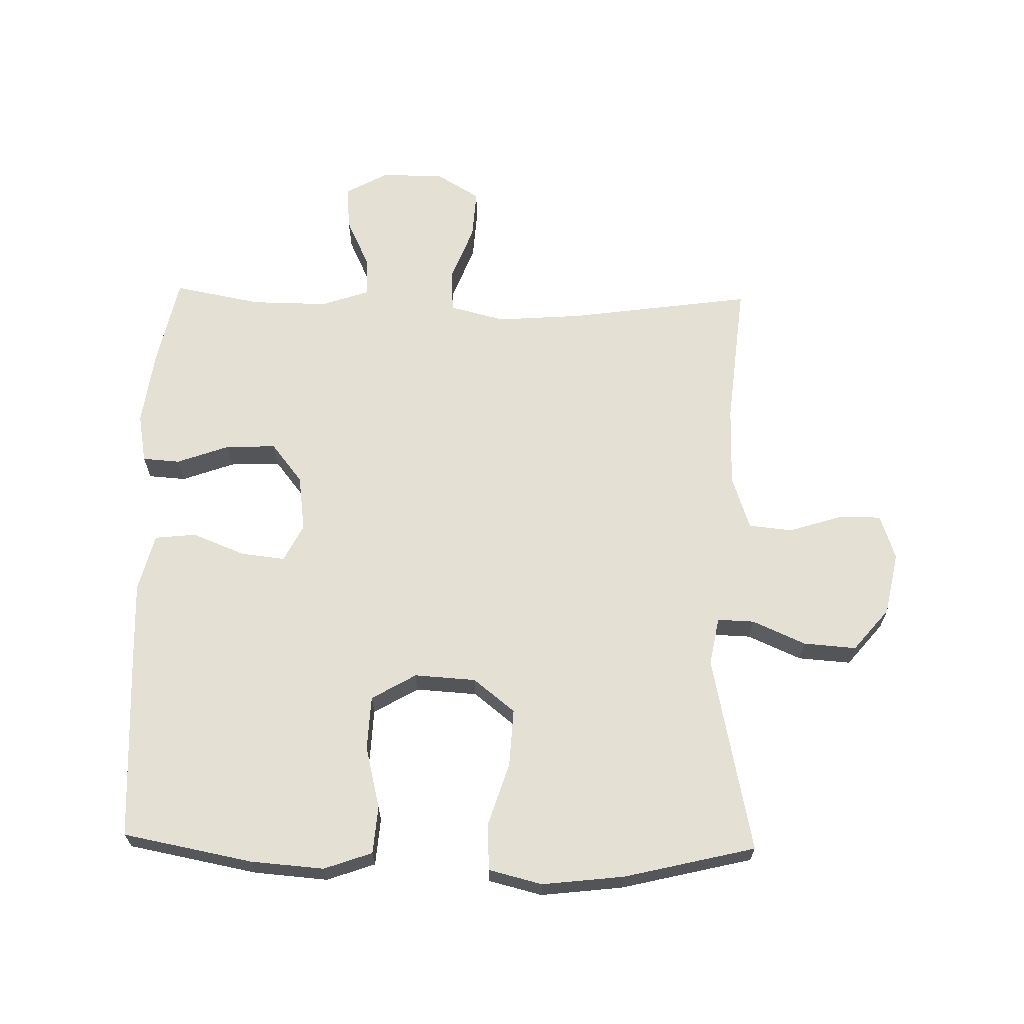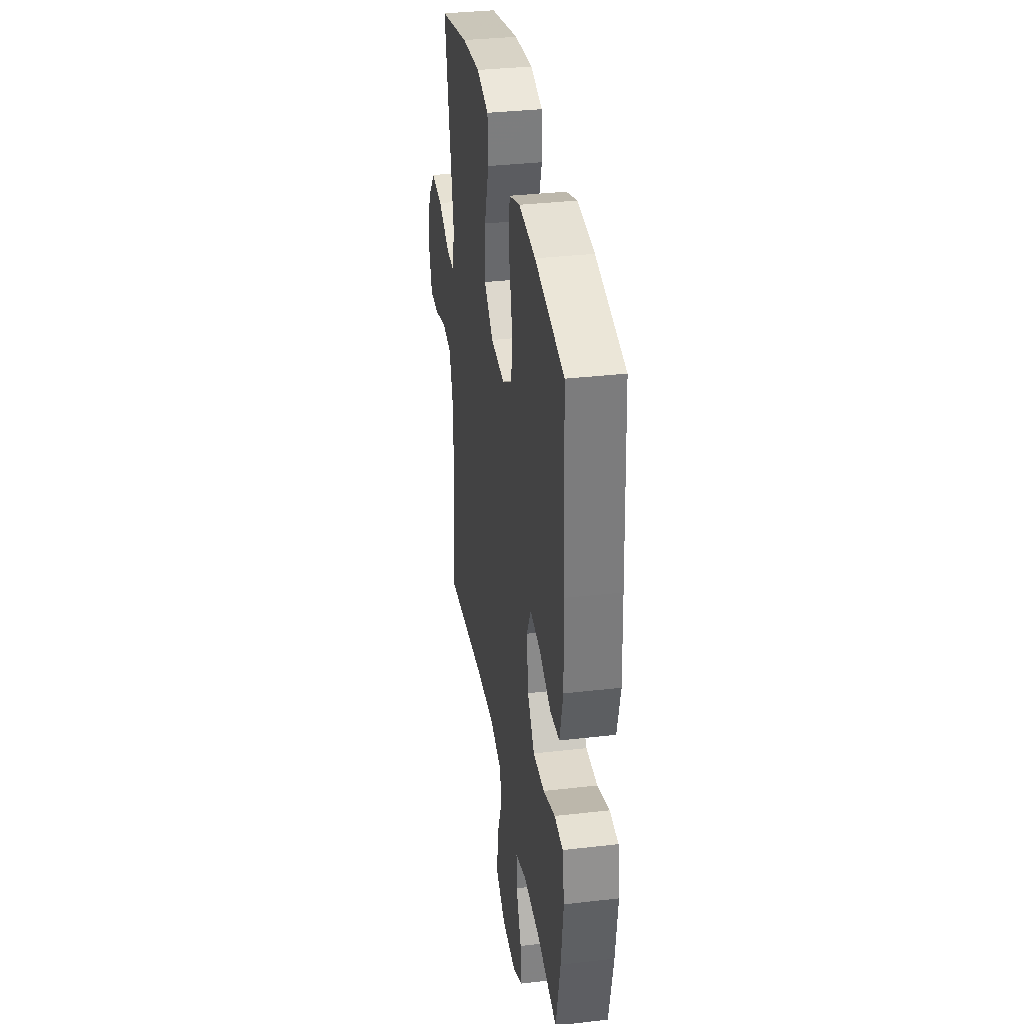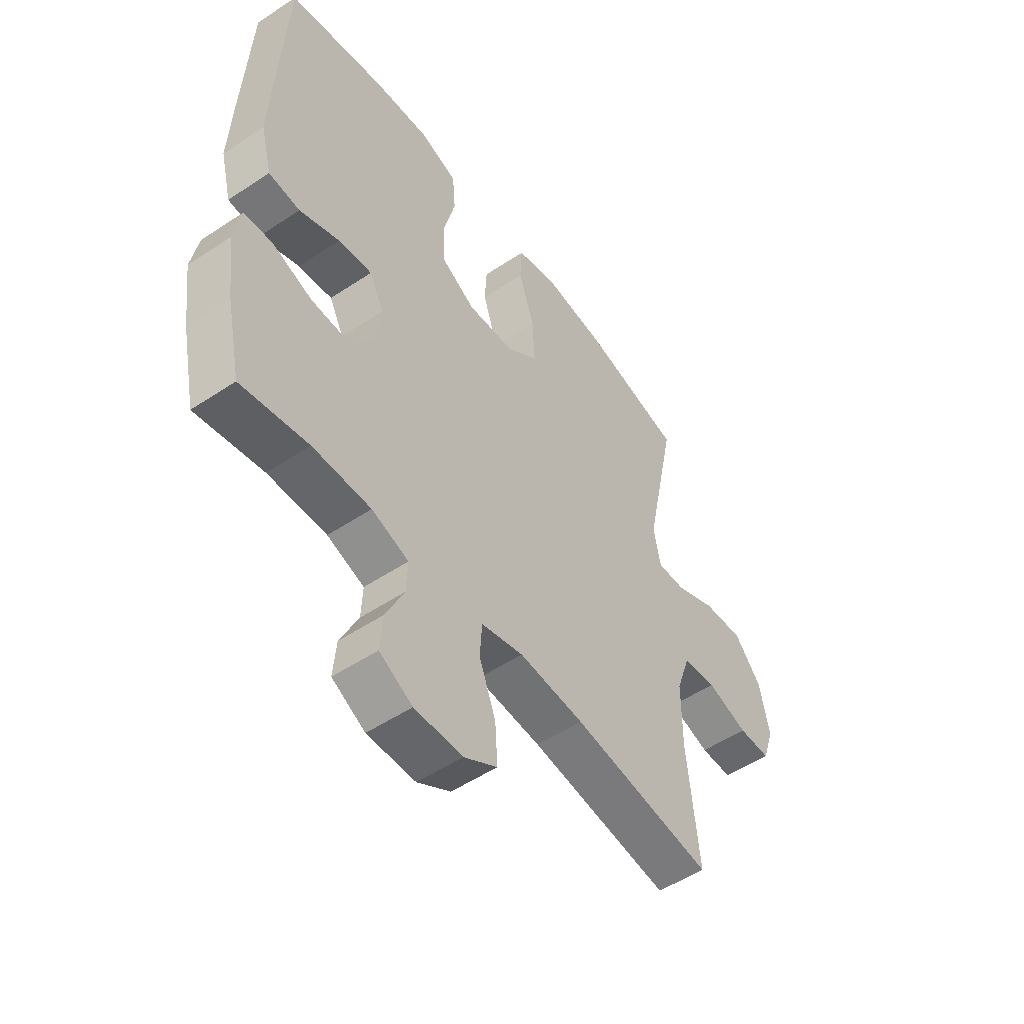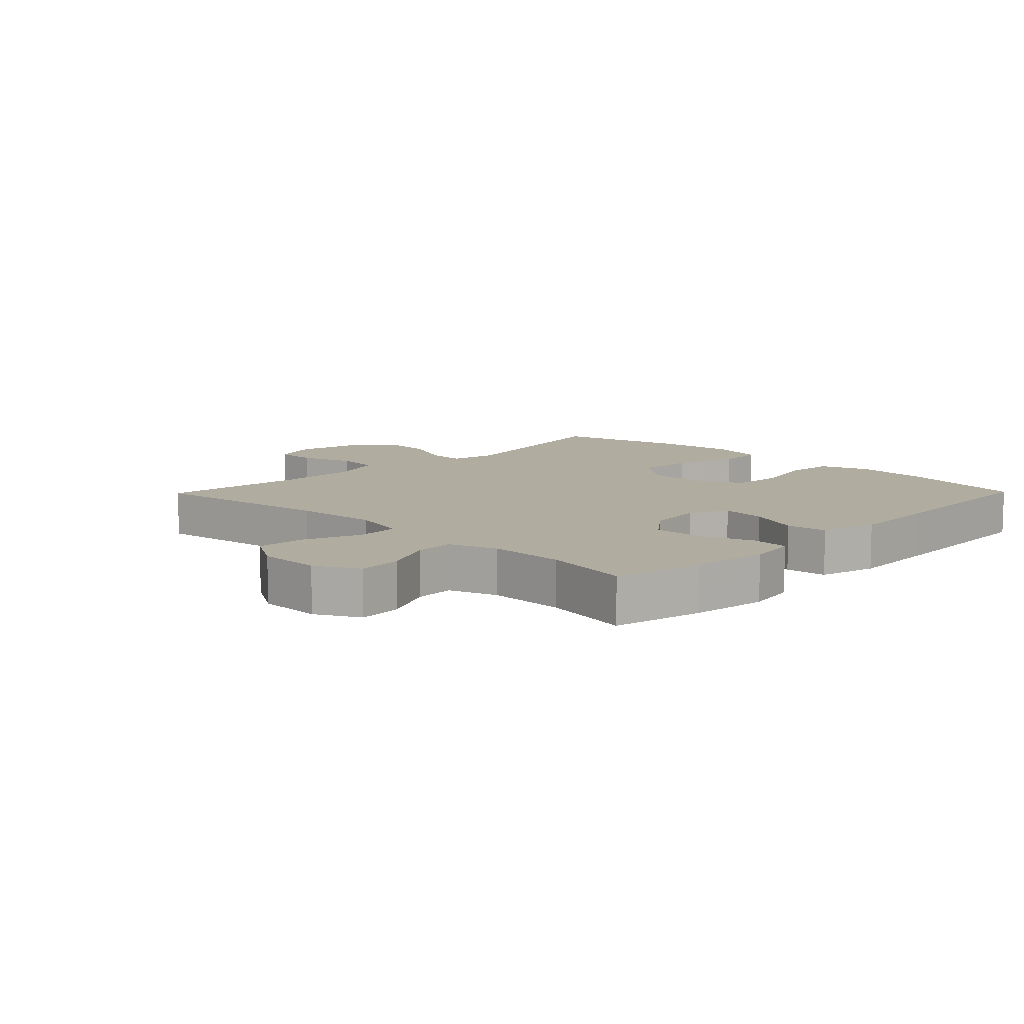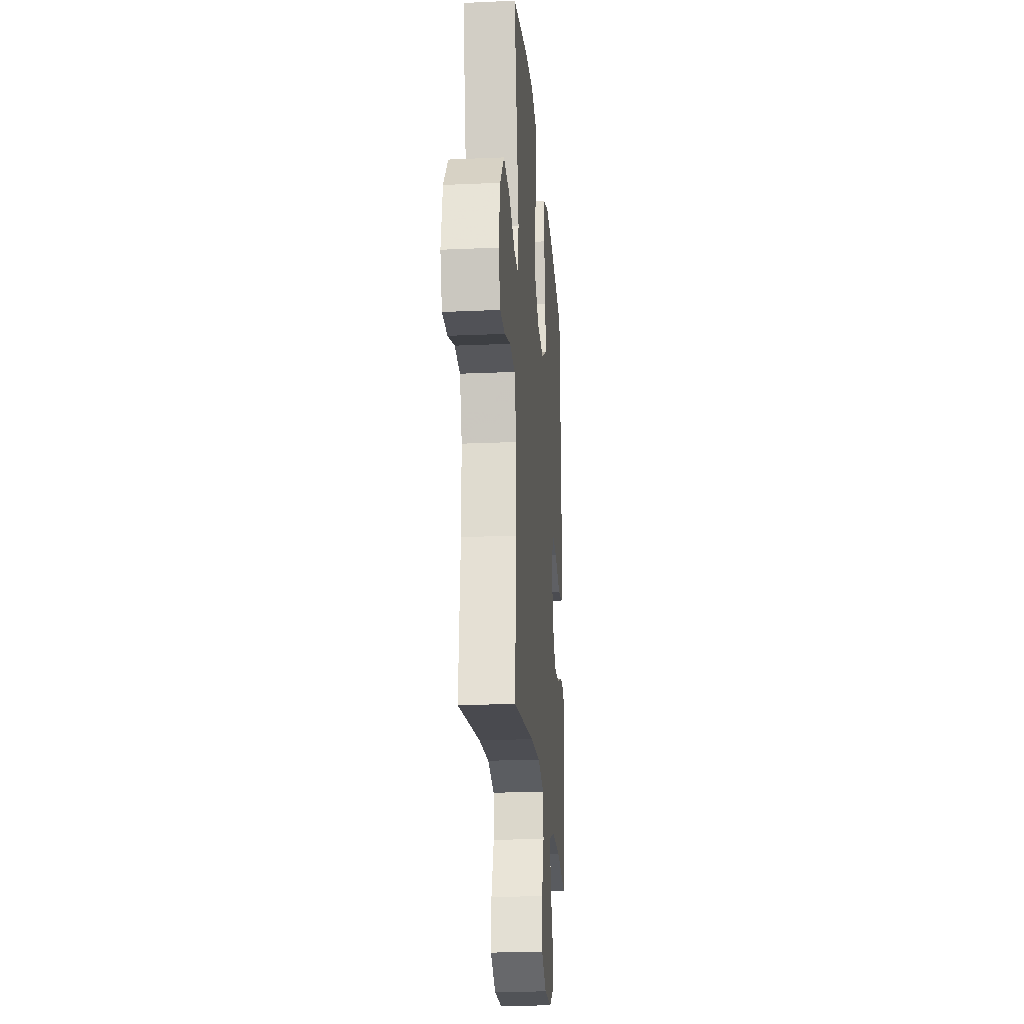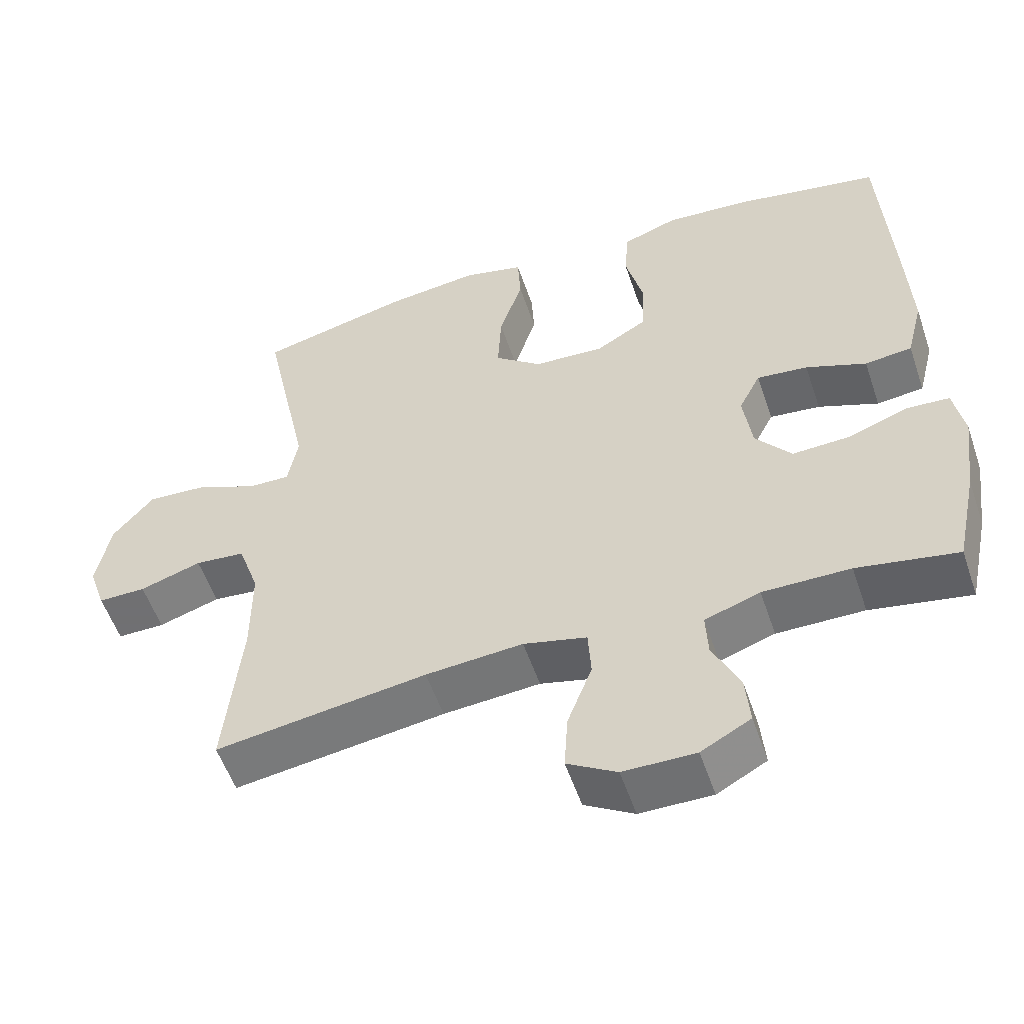
<metadata>
{"format":"obj","ext":"obj","renderer":"f3d","projection":"perspective","resolution":1024,"background":"white","views":[{"elev":65.8,"azim":1.3,"up":"+Y"},{"elev":34.6,"azim":-98.8,"up":"+Z"},{"elev":-52.3,"azim":-54.3,"up":"+Z"},{"elev":9.9,"azim":-135.6,"up":"+Y"},{"elev":-21.6,"azim":94.5,"up":"+Z"},{"elev":-55.0,"azim":-161.3,"up":"+Z"}]}
</metadata>
<code>
v 0.5 0.07 0.5
v 0.435 0.07 0.189
v 0.449 0.07 0.113
v 0.507 0.07 0.115
v 0.591 0.07 0.152
v 0.674 0.07 0.158
v 0.73 0.07 0.091
v 0.75 0.07 -0.008
v 0.726 0.07 -0.079
v 0.66 0.07 -0.079
v 0.575 0.07 -0.052
v 0.506 0.07 -0.059
v 0.477 0.07 -0.144
v 0.477 0.07 -0.272
v 0.5 0.07 -0.5
v 0.209 0.07 -0.459
v 0.075 0.07 -0.449
v -0.012 0.07 -0.471
v -0.016 0.07 -0.538
v 0.018 0.07 -0.627
v 0.023 0.07 -0.705
v -0.045 0.07 -0.746
v -0.144 0.07 -0.747
v -0.212 0.07 -0.71
v -0.206 0.07 -0.64
v -0.169 0.07 -0.561
v -0.166 0.07 -0.499
v -0.242 0.07 -0.473
v -0.362 0.07 -0.474
v -0.5 0.07 -0.5
v -0.53 0.07 -0.359
v -0.546 0.07 -0.239
v -0.532 0.07 -0.161
v -0.473 0.07 -0.157
v -0.39 0.07 -0.187
v -0.311 0.07 -0.19
v -0.262 0.07 -0.128
v -0.25 0.07 -0.039
v -0.28 0.07 0.02
v -0.35 0.07 0.012
v -0.433 0.07 -0.021
v -0.498 0.07 -0.014
v -0.521 0.07 0.077
v -0.515 0.07 0.213
v -0.5 0.07 0.5
v -0.297 0.07 0.539
v -0.181 0.07 0.548
v -0.105 0.07 0.521
v -0.099 0.07 0.446
v -0.123 0.07 0.348
v -0.119 0.07 0.263
v -0.049 0.07 0.222
v 0.048 0.07 0.228
v 0.113 0.07 0.28
v 0.108 0.07 0.371
v 0.076 0.07 0.471
v 0.08 0.07 0.544
v 0.164 0.07 0.565
v 0.293 0.07 0.55
v 0.5 0 0.5
v 0.435 0 0.189
v 0.449 0 0.113
v 0.507 0 0.115
v 0.591 0 0.152
v 0.674 0 0.158
v 0.73 0 0.091
v 0.75 0 -0.008
v 0.726 0 -0.079
v 0.66 0 -0.079
v 0.575 0 -0.052
v 0.506 0 -0.059
v 0.477 0 -0.144
v 0.477 0 -0.272
v 0.5 0 -0.5
v 0.209 0 -0.459
v 0.075 0 -0.449
v -0.012 0 -0.471
v -0.016 0 -0.538
v 0.018 0 -0.627
v 0.023 0 -0.705
v -0.045 0 -0.746
v -0.144 0 -0.747
v -0.212 0 -0.71
v -0.206 0 -0.64
v -0.169 0 -0.561
v -0.166 0 -0.499
v -0.242 0 -0.473
v -0.362 0 -0.474
v -0.5 0 -0.5
v -0.53 0 -0.359
v -0.546 0 -0.239
v -0.532 0 -0.161
v -0.473 0 -0.157
v -0.39 0 -0.187
v -0.311 0 -0.19
v -0.262 0 -0.128
v -0.25 0 -0.039
v -0.28 0 0.02
v -0.35 0 0.012
v -0.433 0 -0.021
v -0.498 0 -0.014
v -0.521 0 0.077
v -0.515 0 0.213
v -0.5 0 0.5
v -0.297 0 0.539
v -0.181 0 0.548
v -0.105 0 0.521
v -0.099 0 0.446
v -0.123 0 0.348
v -0.119 0 0.263
v -0.049 0 0.222
v 0.048 0 0.228
v 0.113 0 0.28
v 0.108 0 0.371
v 0.076 0 0.471
v 0.08 0 0.544
v 0.164 0 0.565
v 0.293 0 0.55
f 58 59 1 2
f 55 56 57 58
f 54 55 58 2
f 53 54 2 3
f 52 53 3
f 47 48 49 50
f 47 50 51
f 46 47 51
f 45 46 51
f 44 45 51
f 43 44 51 52
f 40 41 42 43
f 39 40 43 52
f 32 33 34 35
f 32 35 36
f 29 30 31 32
f 28 29 32 36
f 27 28 36 37
f 23 24 25 26
f 23 26 27
f 22 23 27
f 19 20 21 22
f 18 19 22 27
f 17 18 27 37
f 14 15 16
f 13 14 16 17
f 12 13 17 37
f 8 9 10 11
f 4 5 6 7
f 3 4 7 8
f 38 39 52 3
f 11 12 37 38
f 3 8 11 38
f 61 60 118 117
f 117 116 115 114
f 61 117 114 113
f 62 61 113 112
f 62 112 111
f 109 108 107 106
f 110 109 106
f 110 106 105
f 110 105 104
f 110 104 103
f 111 110 103 102
f 102 101 100 99
f 111 102 99 98
f 94 93 92 91
f 95 94 91
f 91 90 89 88
f 95 91 88 87
f 96 95 87 86
f 85 84 83 82
f 86 85 82
f 86 82 81
f 81 80 79 78
f 86 81 78 77
f 96 86 77 76
f 75 74 73
f 76 75 73 72
f 96 76 72 71
f 70 69 68 67
f 66 65 64 63
f 67 66 63 62
f 62 111 98 97
f 97 96 71 70
f 97 70 67 62
f 1 60 61 2
f 2 61 62 3
f 3 62 63 4
f 4 63 64 5
f 5 64 65 6
f 6 65 66 7
f 7 66 67 8
f 8 67 68 9
f 9 68 69 10
f 10 69 70 11
f 11 70 71 12
f 12 71 72 13
f 13 72 73 14
f 14 73 74 15
f 15 74 75 16
f 16 75 76 17
f 17 76 77 18
f 18 77 78 19
f 19 78 79 20
f 20 79 80 21
f 21 80 81 22
f 22 81 82 23
f 23 82 83 24
f 24 83 84 25
f 25 84 85 26
f 26 85 86 27
f 27 86 87 28
f 28 87 88 29
f 29 88 89 30
f 30 89 90 31
f 31 90 91 32
f 32 91 92 33
f 33 92 93 34
f 34 93 94 35
f 35 94 95 36
f 36 95 96 37
f 37 96 97 38
f 38 97 98 39
f 39 98 99 40
f 40 99 100 41
f 41 100 101 42
f 42 101 102 43
f 43 102 103 44
f 44 103 104 45
f 45 104 105 46
f 46 105 106 47
f 47 106 107 48
f 48 107 108 49
f 49 108 109 50
f 50 109 110 51
f 51 110 111 52
f 52 111 112 53
f 53 112 113 54
f 54 113 114 55
f 55 114 115 56
f 56 115 116 57
f 57 116 117 58
f 58 117 118 59
f 59 118 60 1

</code>
